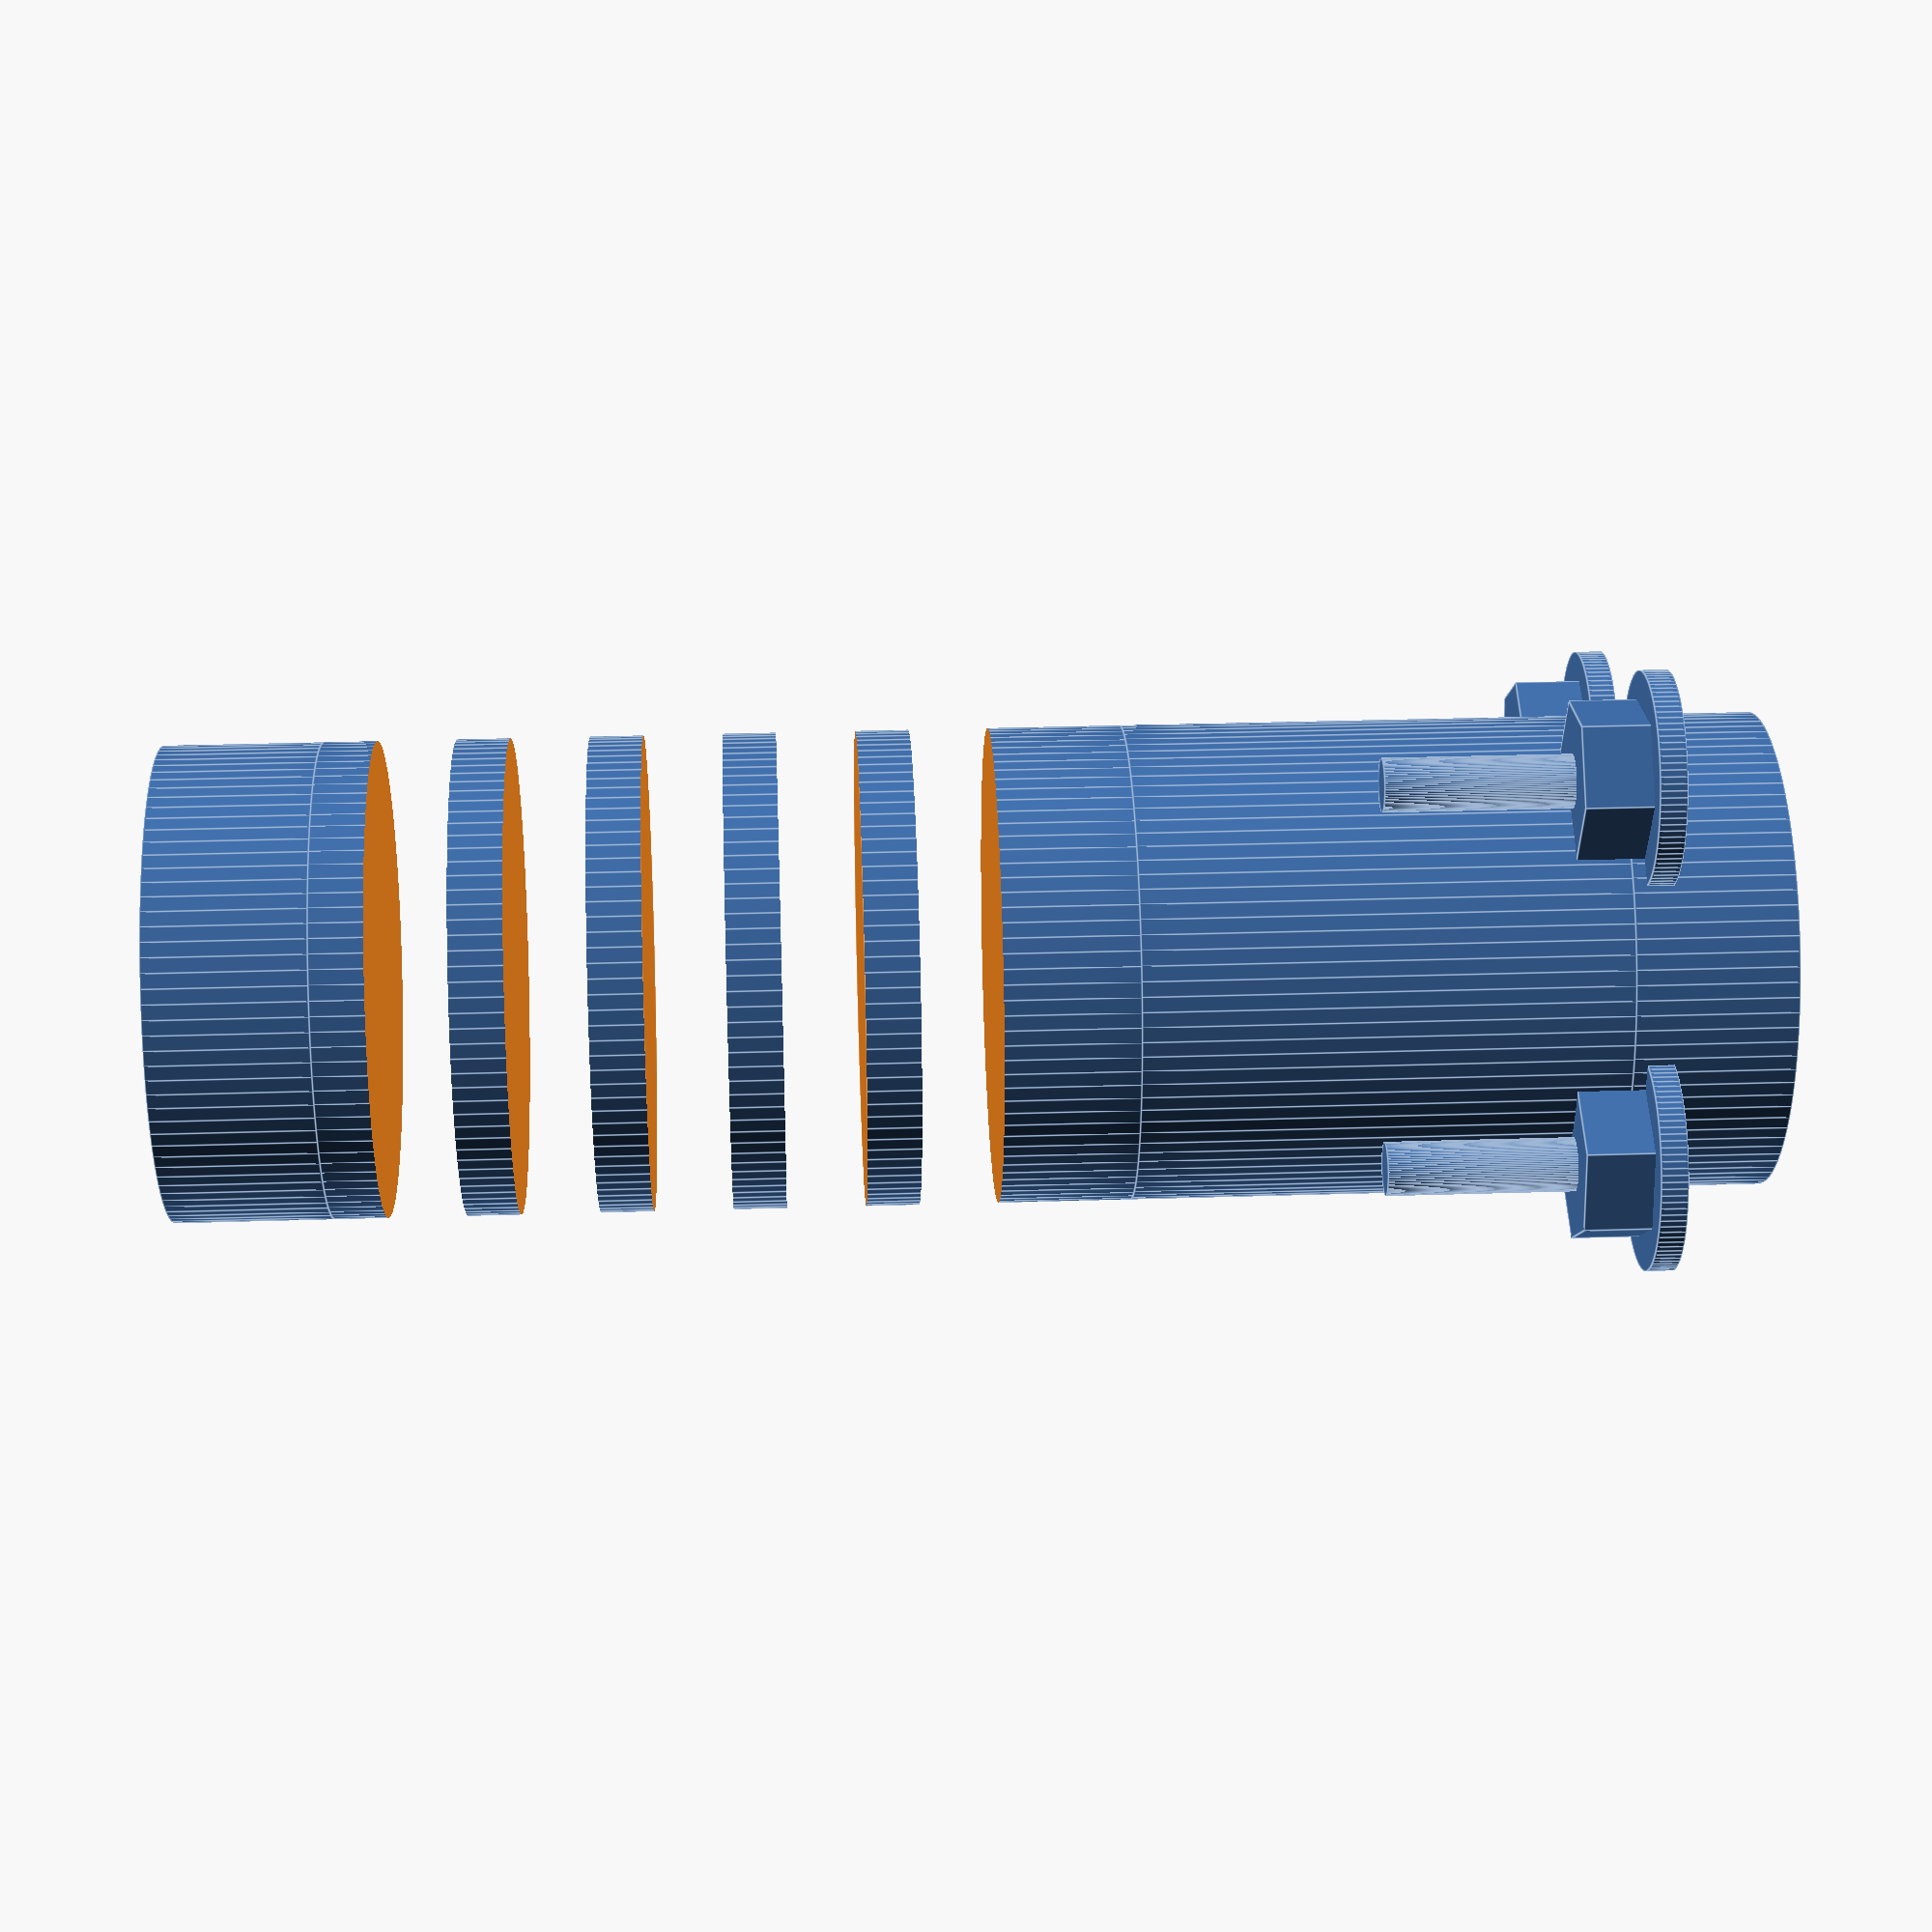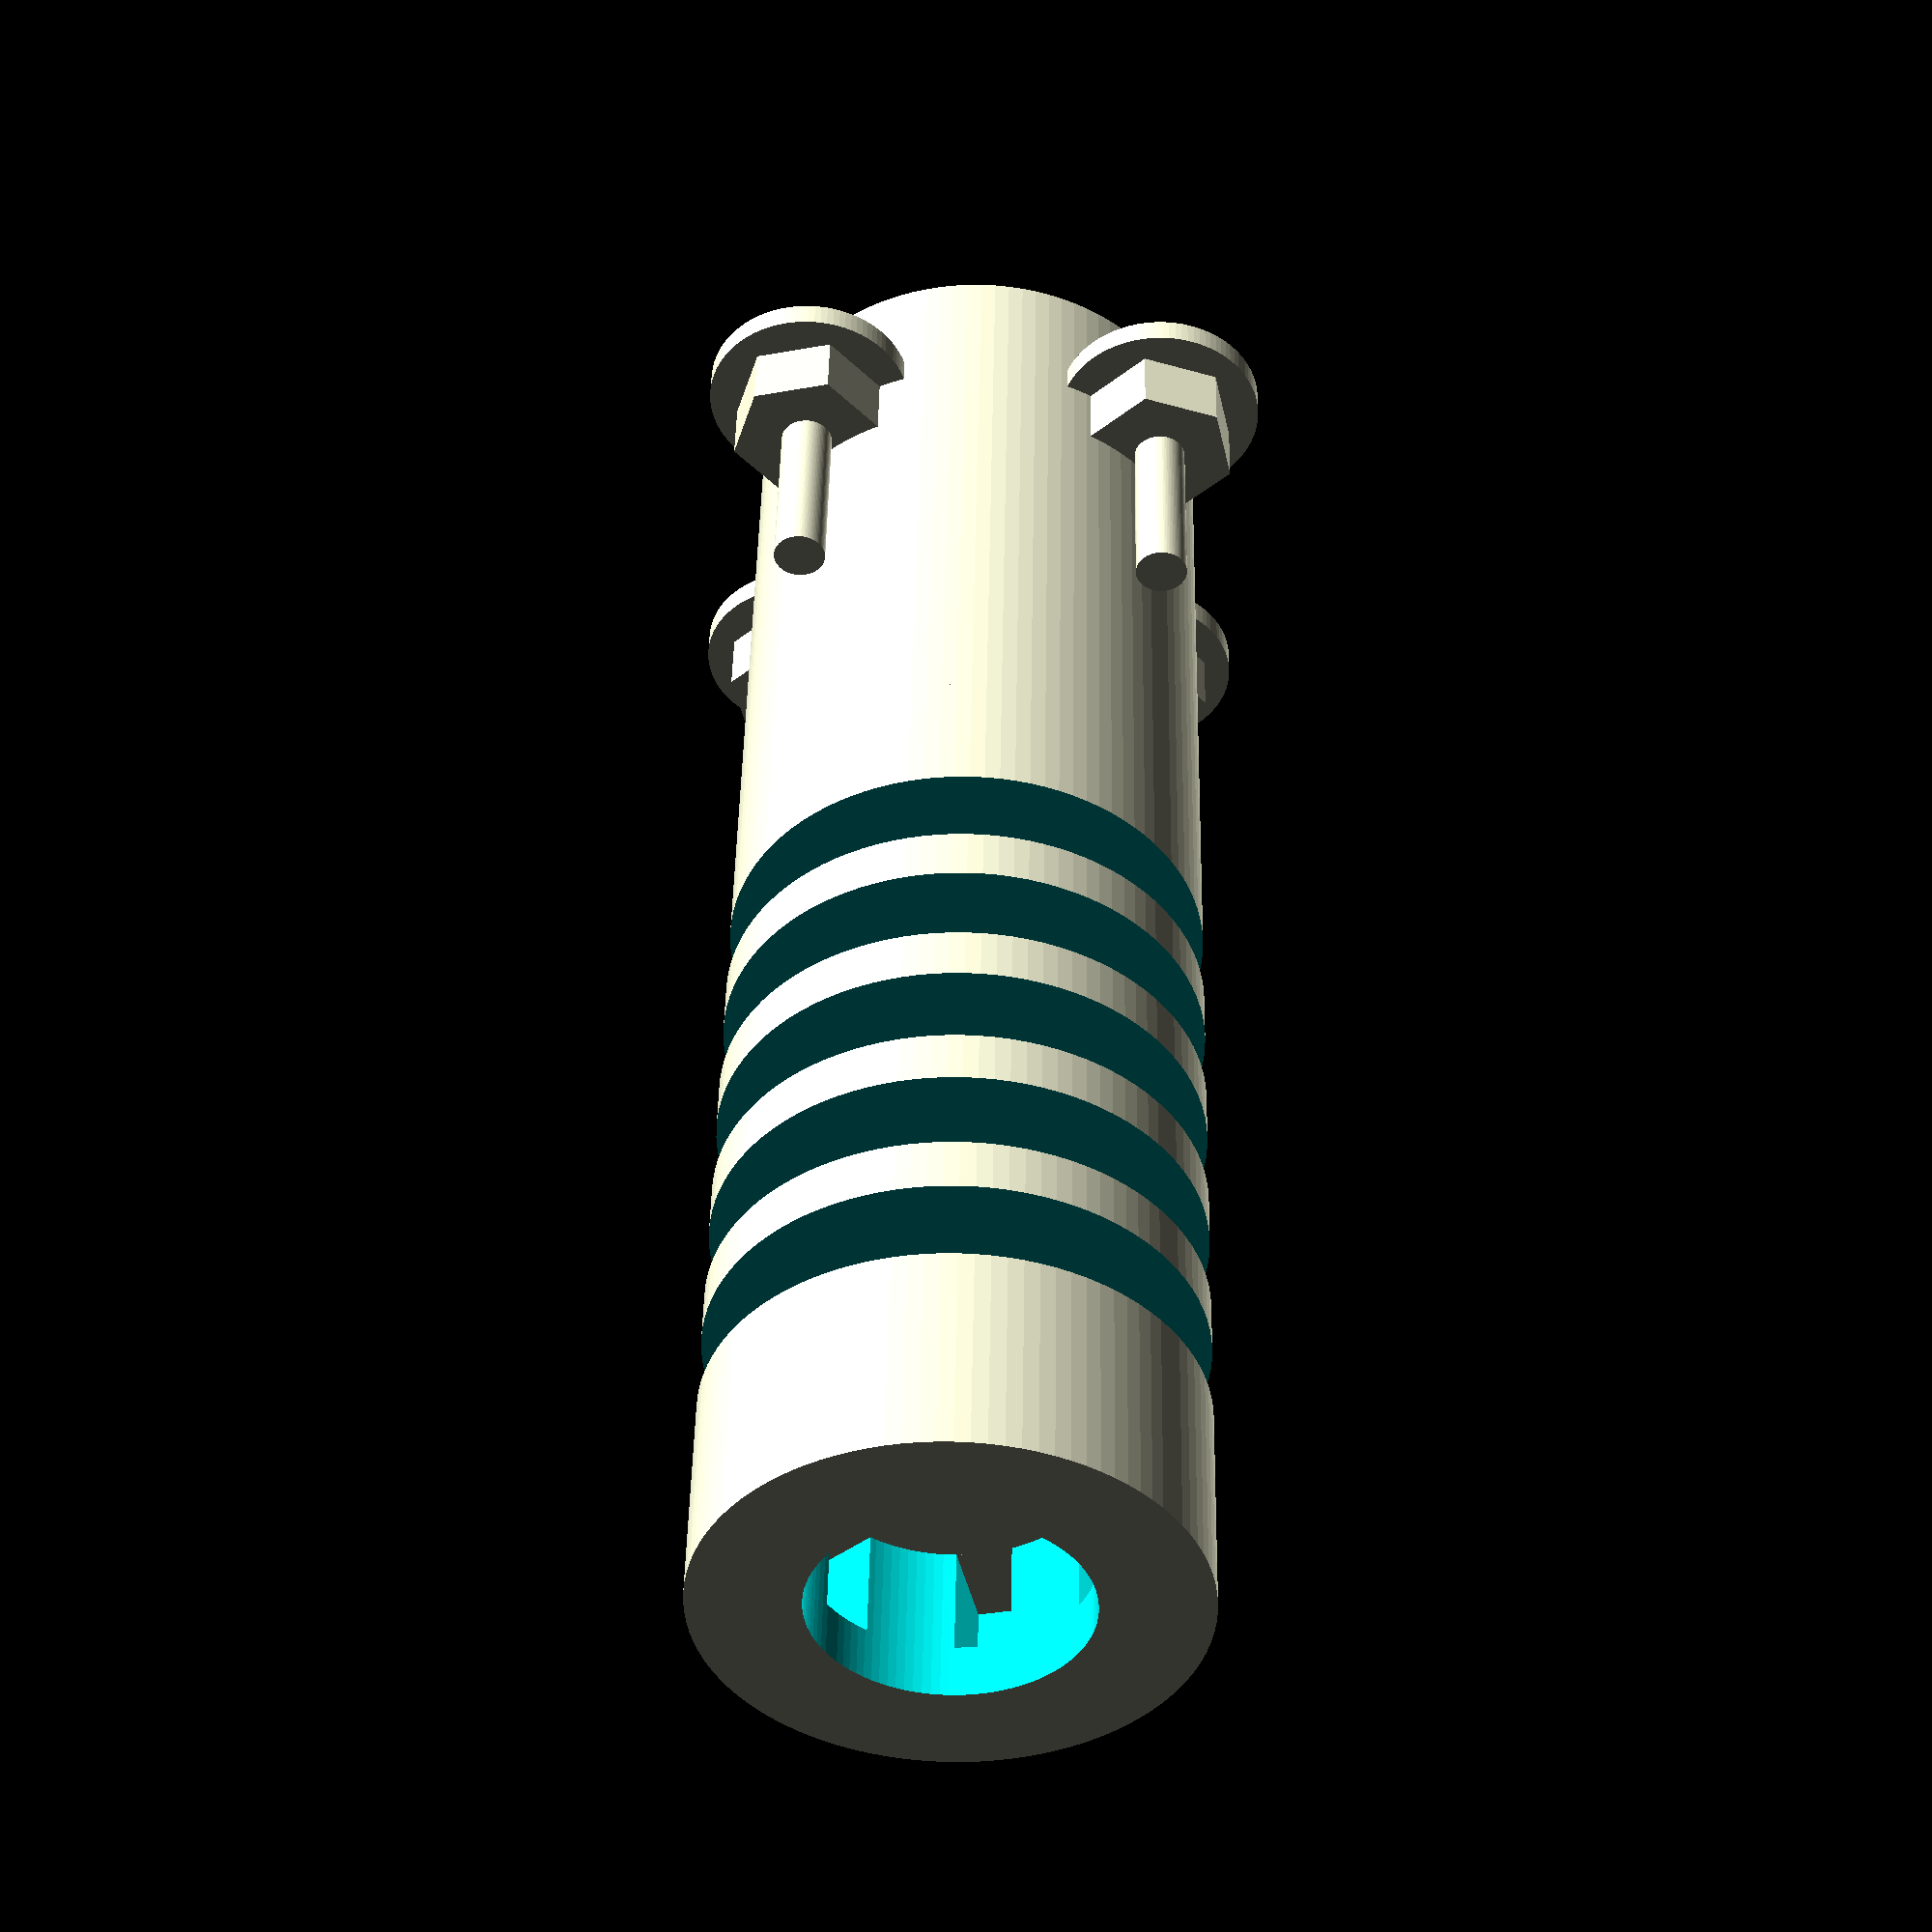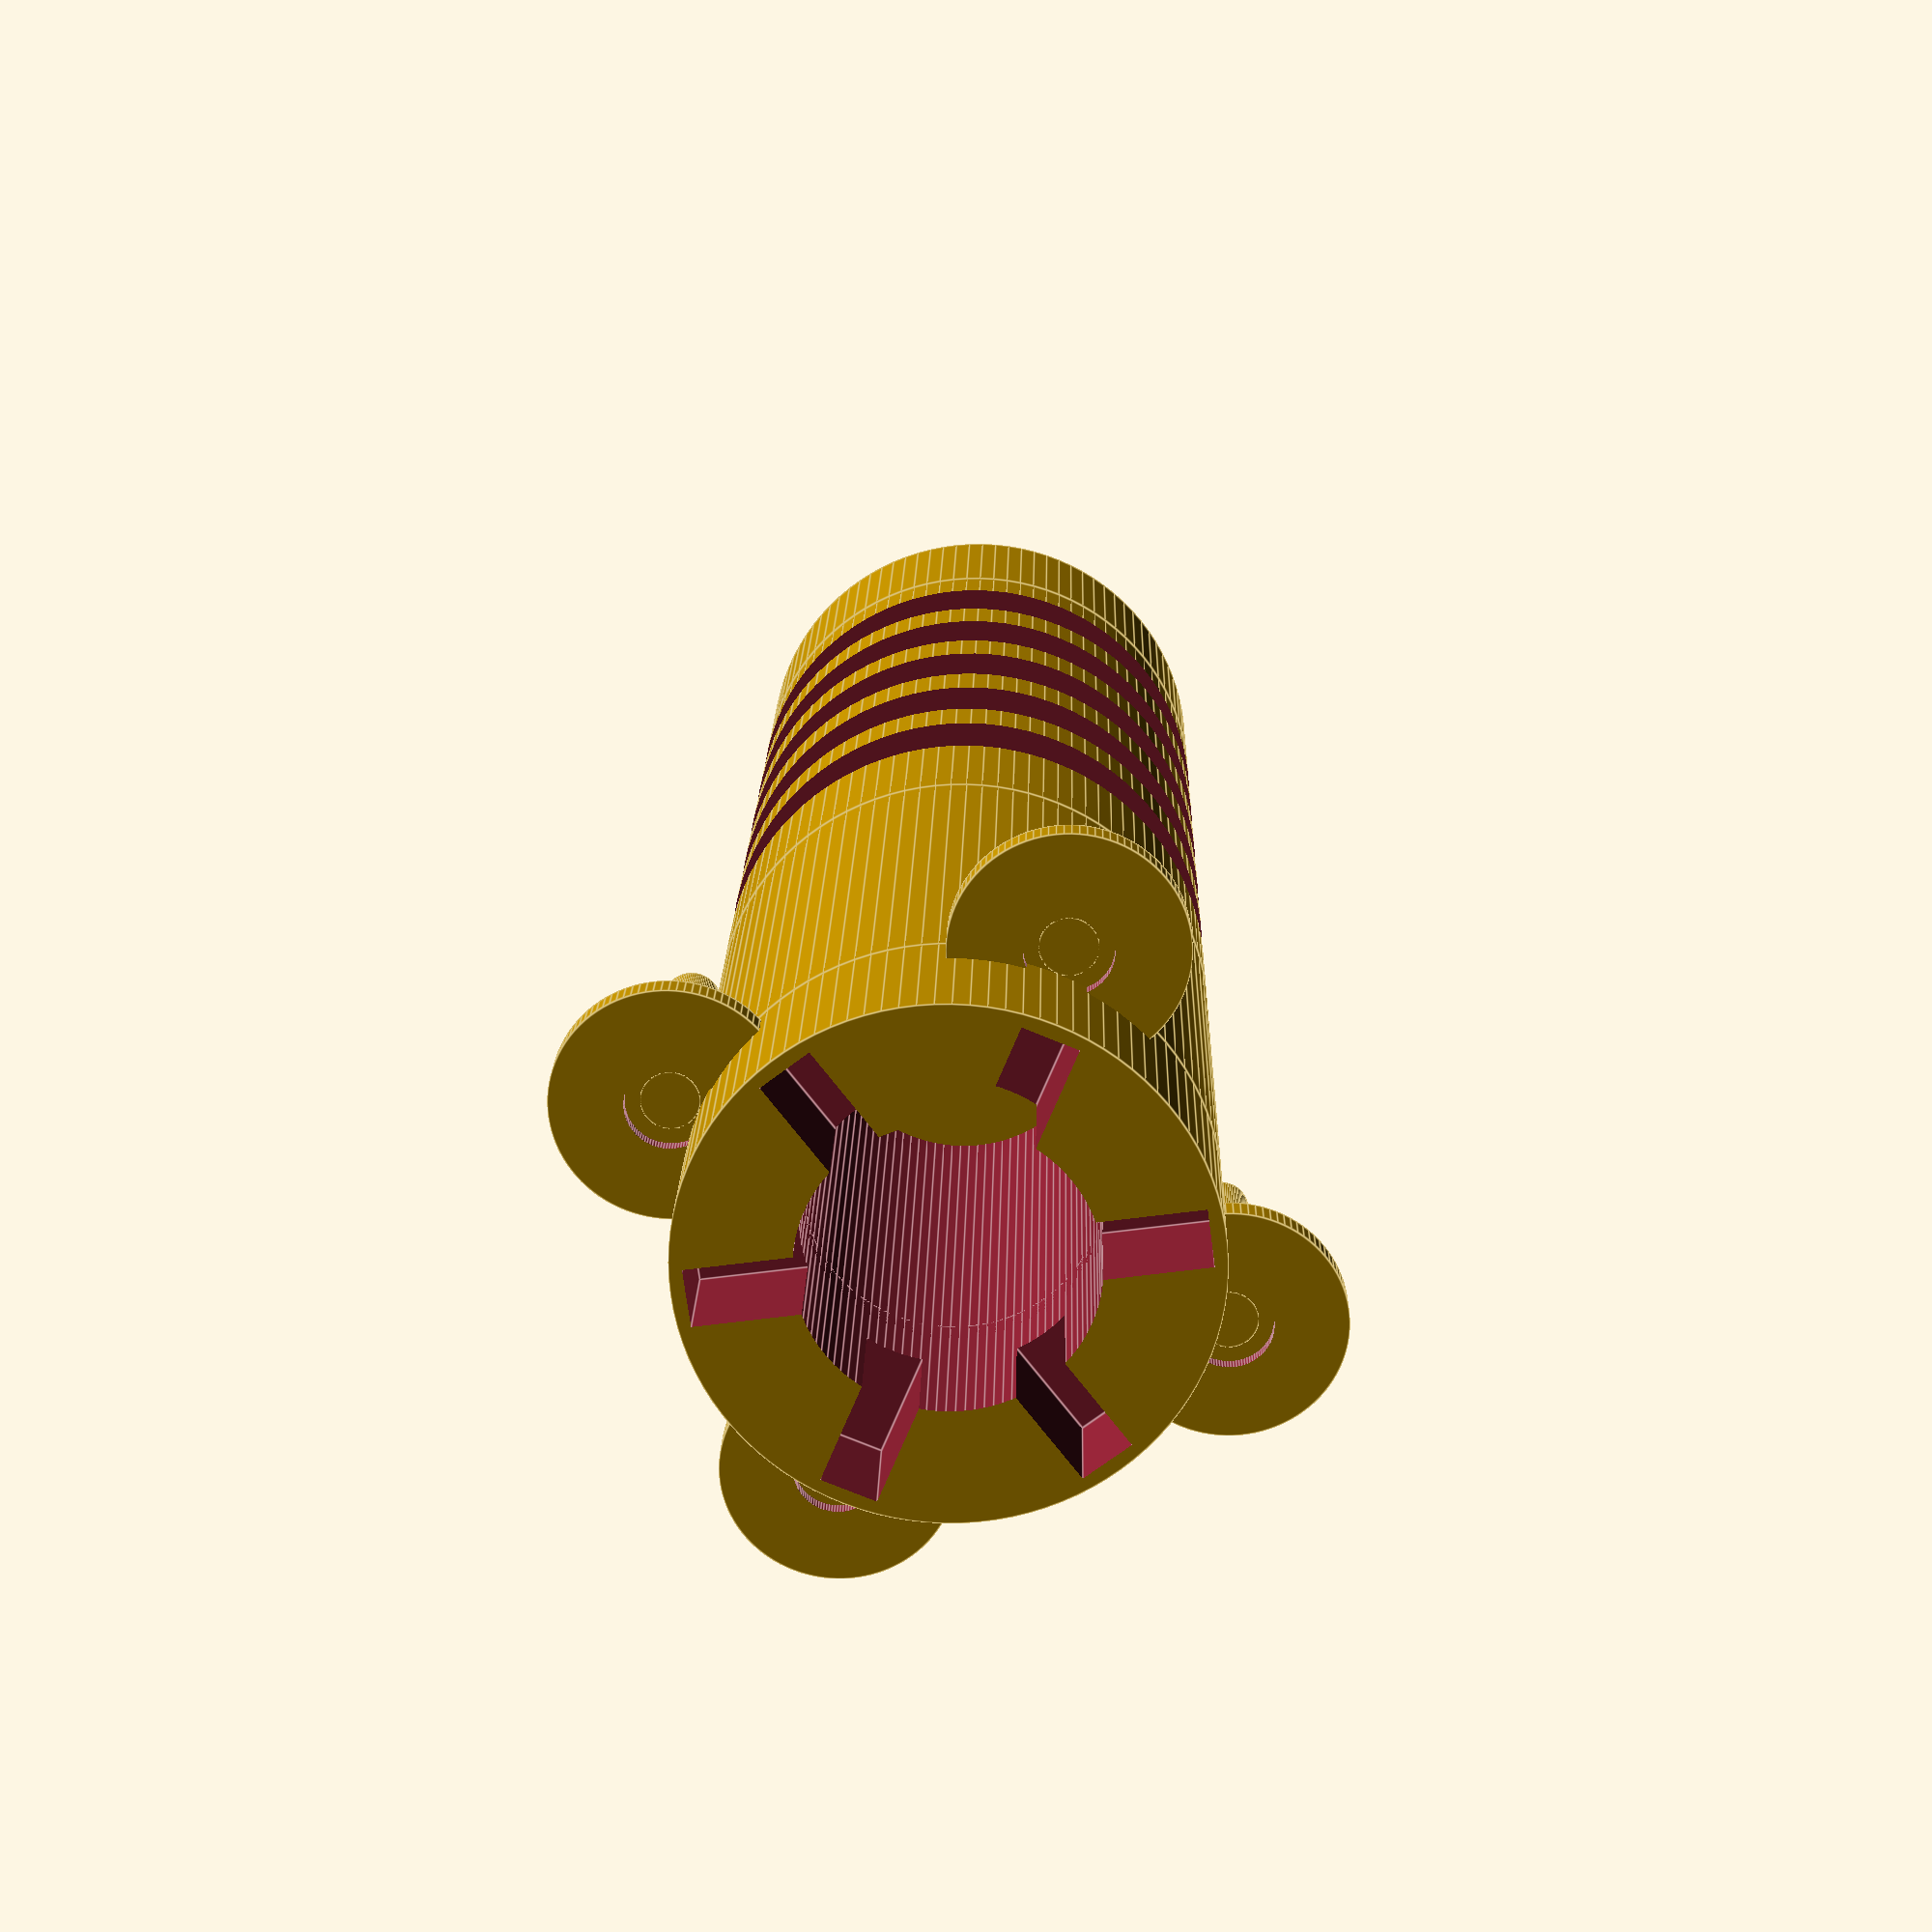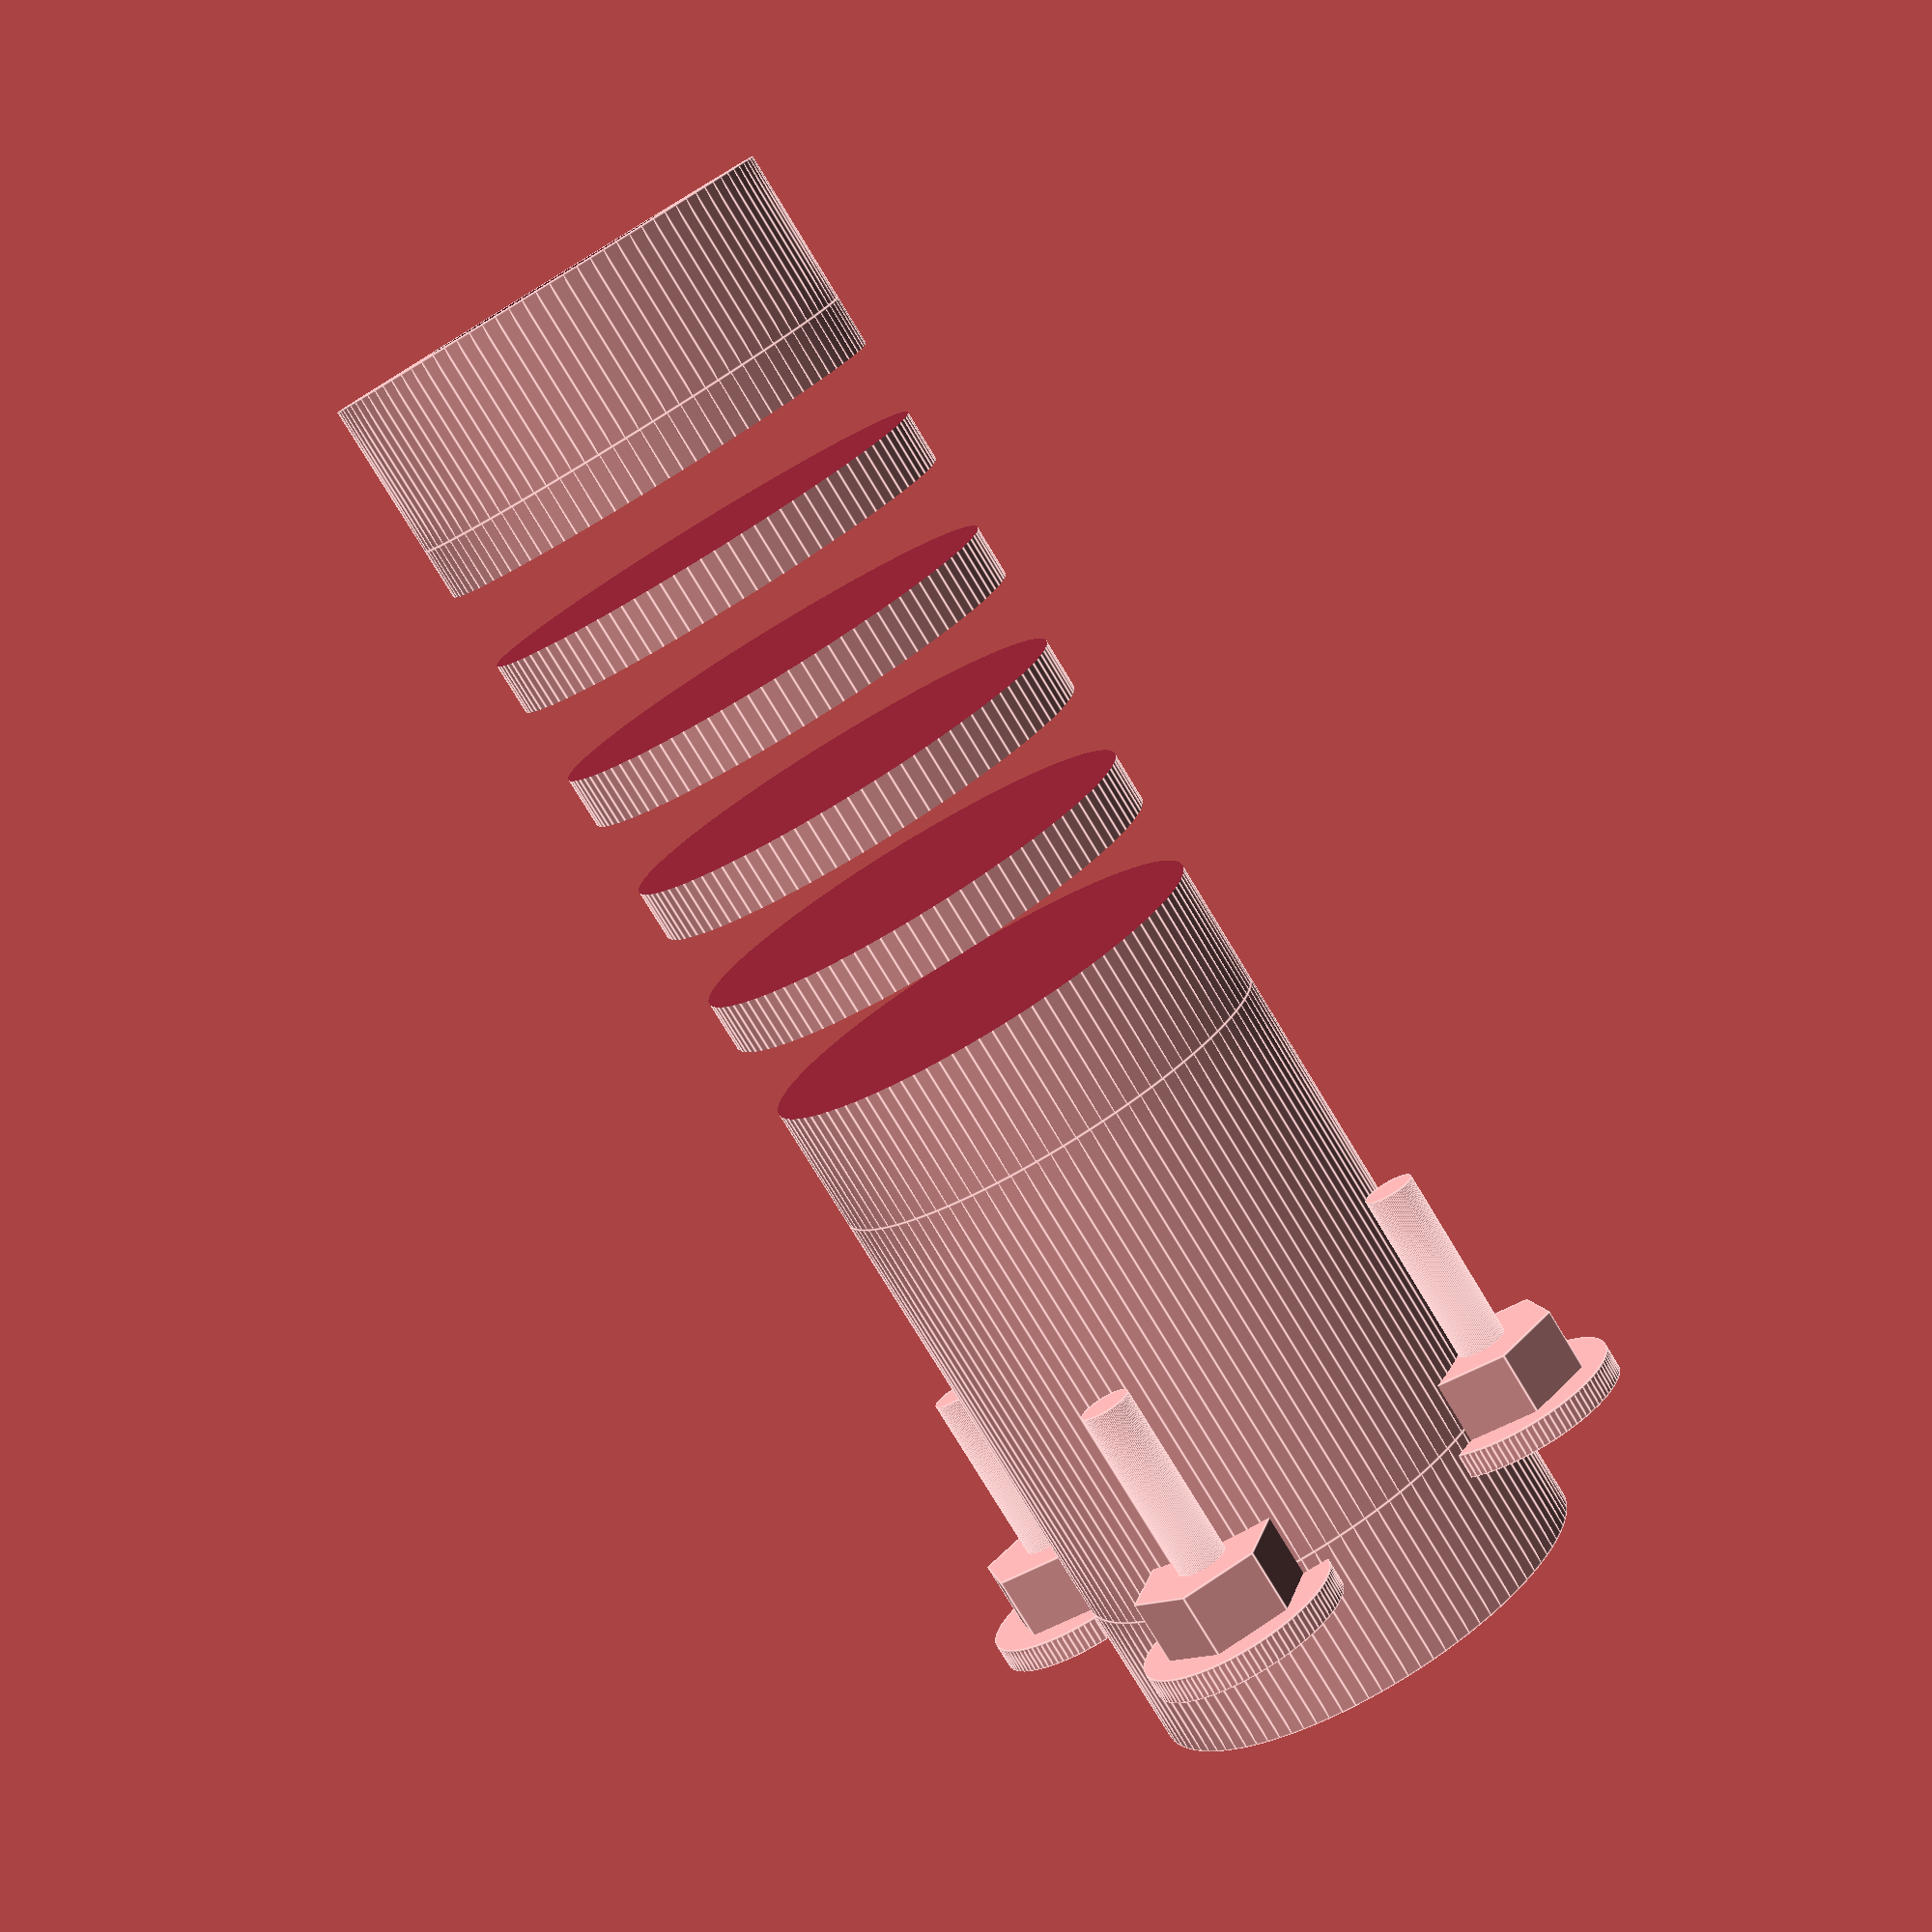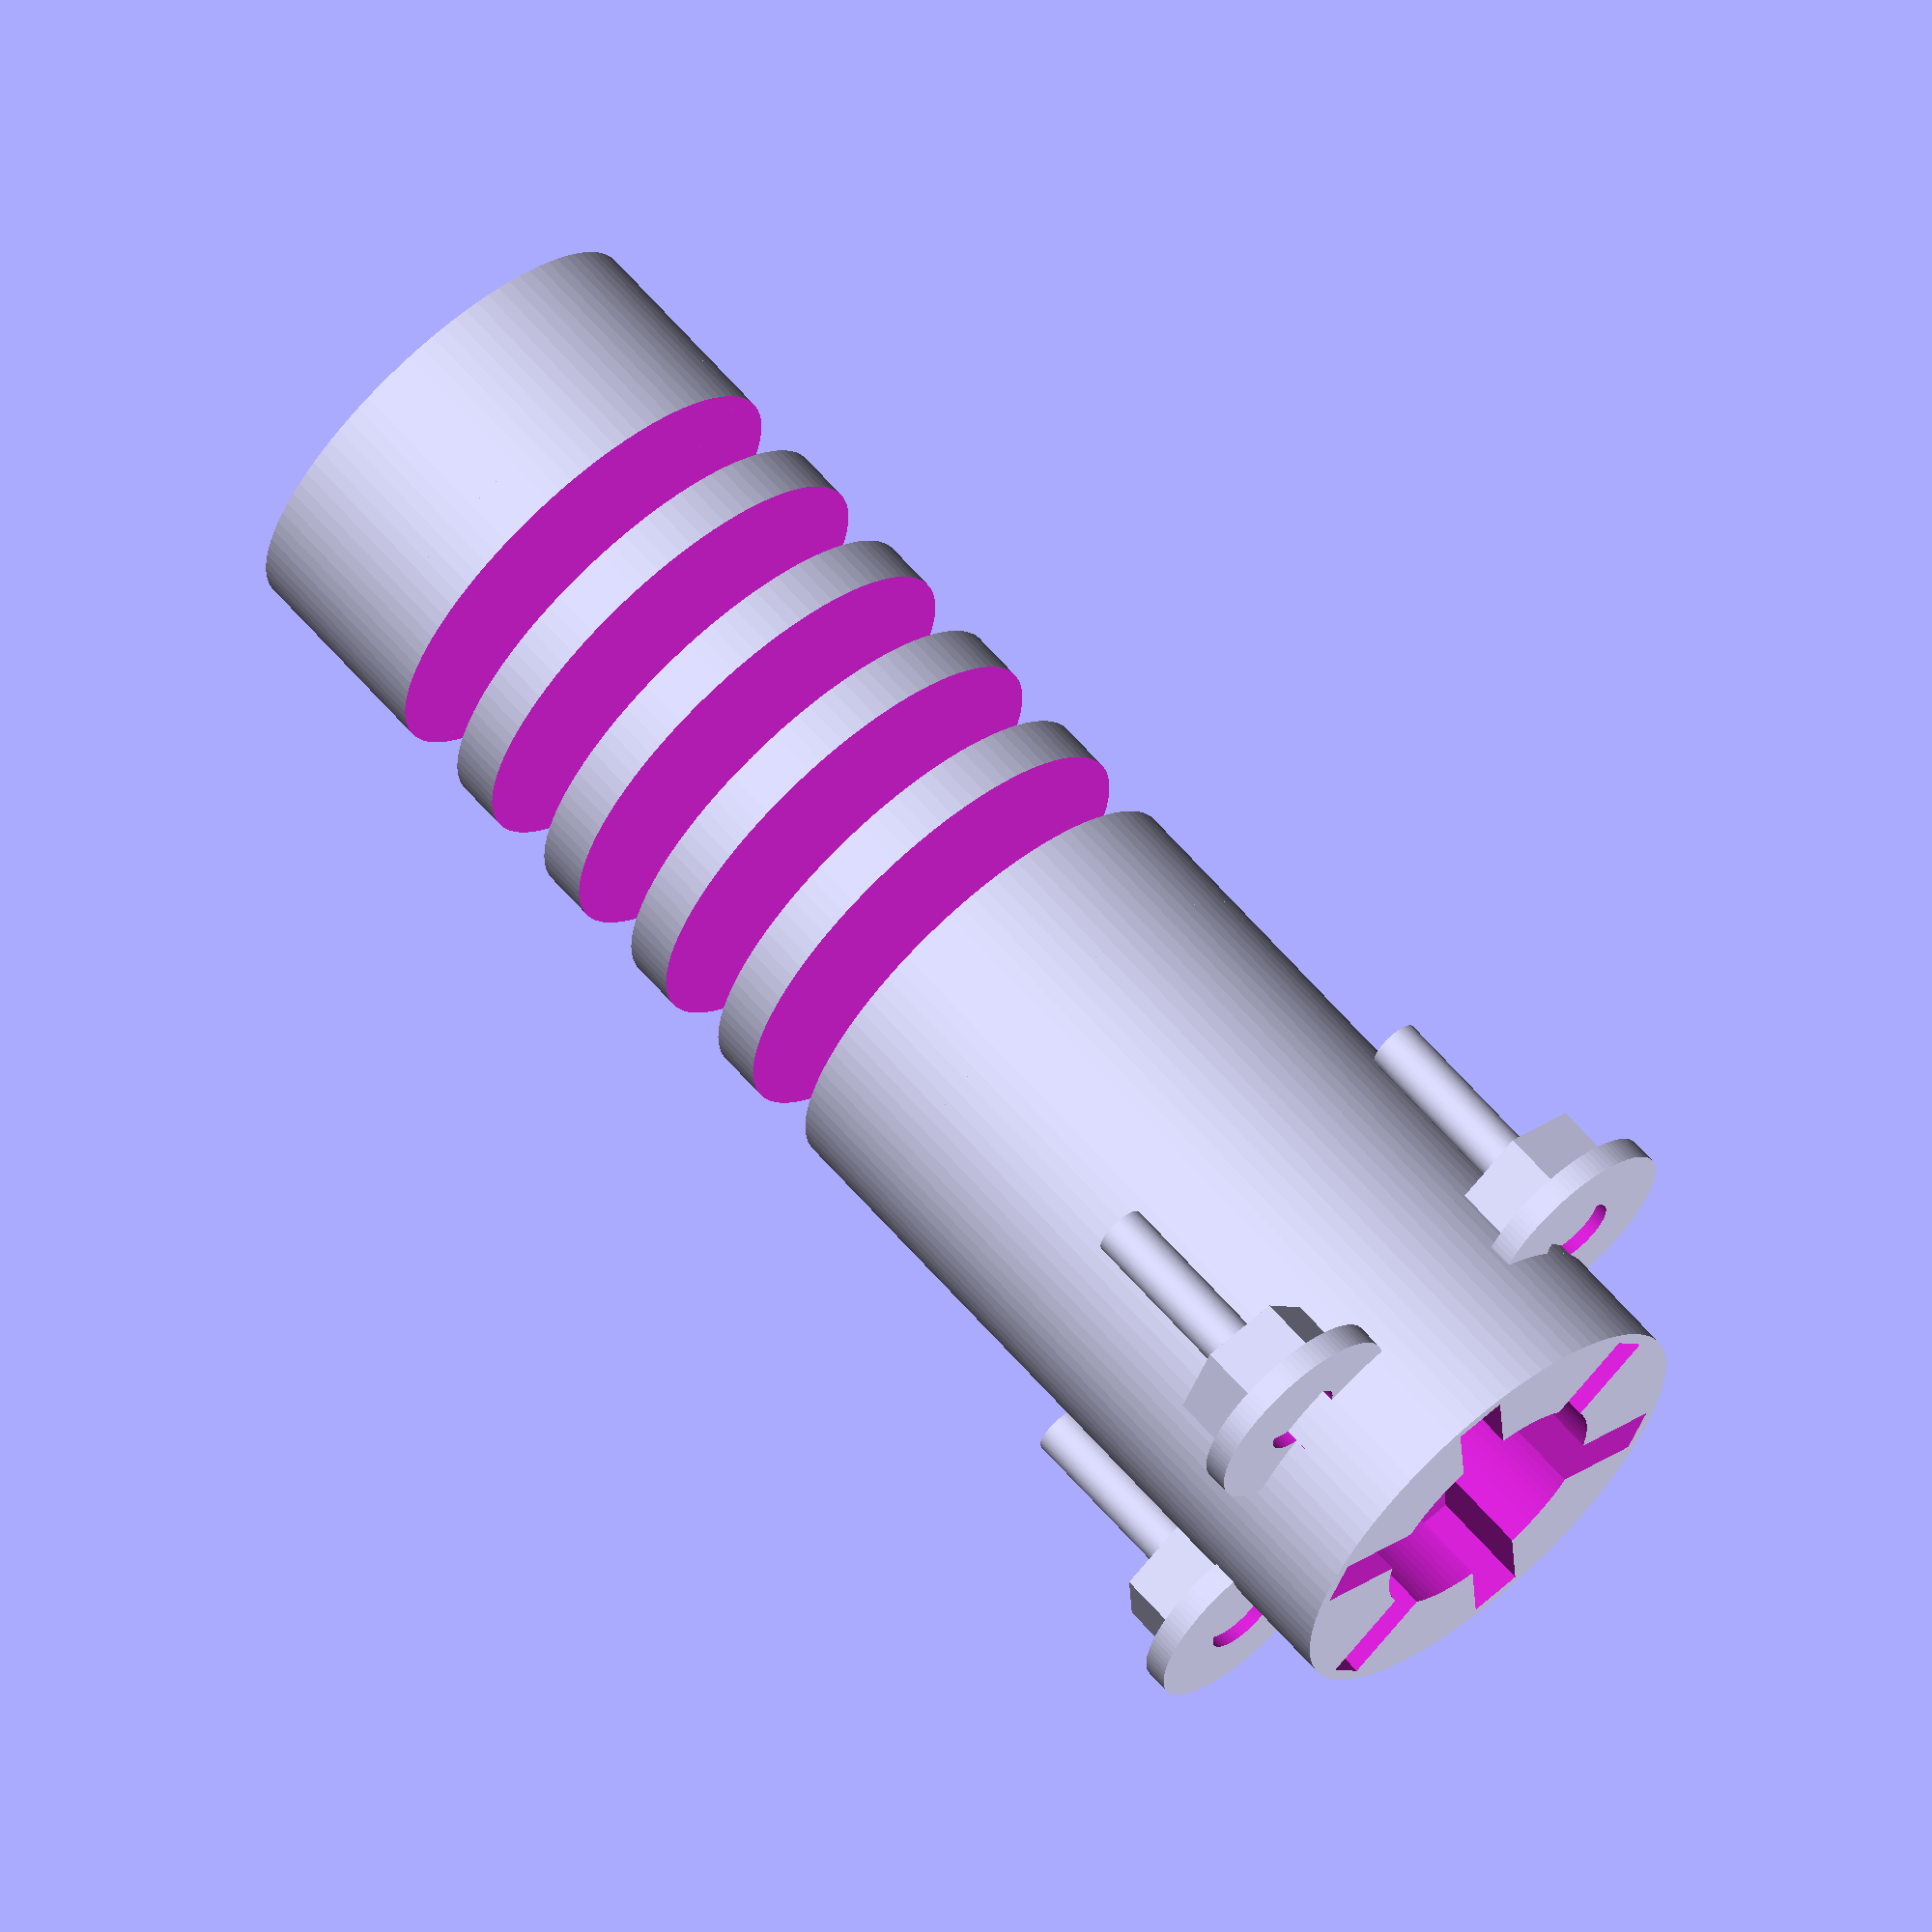
<openscad>
// Define module for the cylindrical coupling body
module cylindrical_coupling_body() {
    difference() {
        // Main solid cylinder (adjusting height)
        cylinder(h=18, d=18, $fn=100);
        // Hollow center (ensuring alignment)
        translate([0, 0, -1]) 
        cylinder(h=20, d=10, $fn=100);
    }
}

// Define module for the flexible grooved segment
module flexible_grooved_segment() {
    difference() {
        // Main grooved cylinder
        cylinder(h=30, d=18, $fn=100);
        // Adjusting groove depth and spacing
        for (i = [5:5:25]) {
            translate([0, 0, i])
            cylinder(h=3, d=20, $fn=100); // Deeper grooves
        }
    }
}

// Define module for the internal gear interface
module internal_gear_interface() {
    difference() {
        // Outer solid disk
        cylinder(h=6, d=18, $fn=100);
        // Subtract inner hollow and sharpen gear teeth
        translate([0, 0, -1])
        cylinder(h=8, d=10, $fn=100);
        for (i = [0:60:300]) {
            rotate([0, 0, i])
            translate([6, 0, 1])
            cube([5, 2, 6], center=true); // Adjusted gear teeth size
        }
    }
}

// Define module for a hexagonal bolt
module hexagonal_bolt() {
    translate([0, 0, -6]) {
        union() {
            // Hexagonal head
            cylinder(h=3, d1=6, d2=6, $fn=6);
            // Bolt shaft (adjusting length for correct flush positioning)
            cylinder(h=10, d=2, $fn=100);
        }
    }
}

// Define module for a circular washer
module circular_washer() {
    difference() {
        // Outer washer disk (increased diameter for better force distribution)
        cylinder(h=1, d=8, $fn=100);
        // Inner ring hole
        translate([0, 0, -0.5])
        cylinder(h=2, d=3, $fn=100);
    }
}

// Assembly of the flexible coupling
module flexible_coupling() {
    // Cylindrical coupling body
    cylindrical_coupling_body();

    // Flexible grooved segment
    translate([0, 0, 18]) // Adjusted translation to match new height
    flexible_grooved_segment();

    // Internal gear interfaces
    translate([0, 0, -6])
    internal_gear_interface();
    translate([0, 0, 48]) // Adjusted translation to align with assembly
    internal_gear_interface();

    // Bolts and washers (4 placements around the perimeter)
    for (i = [0:90:270]) {
        rotate([0, 0, i]) {
            translate([10, 0, 5])
            hexagonal_bolt();
            translate([10, 0, -1.5])
            circular_washer();
        }
    }
}

// Call the assembly
flexible_coupling();

</openscad>
<views>
elev=329.4 azim=200.8 roll=87.4 proj=p view=edges
elev=133.9 azim=317.5 roll=179.0 proj=p view=wireframe
elev=341.1 azim=67.5 roll=181.1 proj=p view=edges
elev=78.7 azim=108.4 roll=31.2 proj=p view=edges
elev=114.4 azim=212.6 roll=41.3 proj=o view=wireframe
</views>
